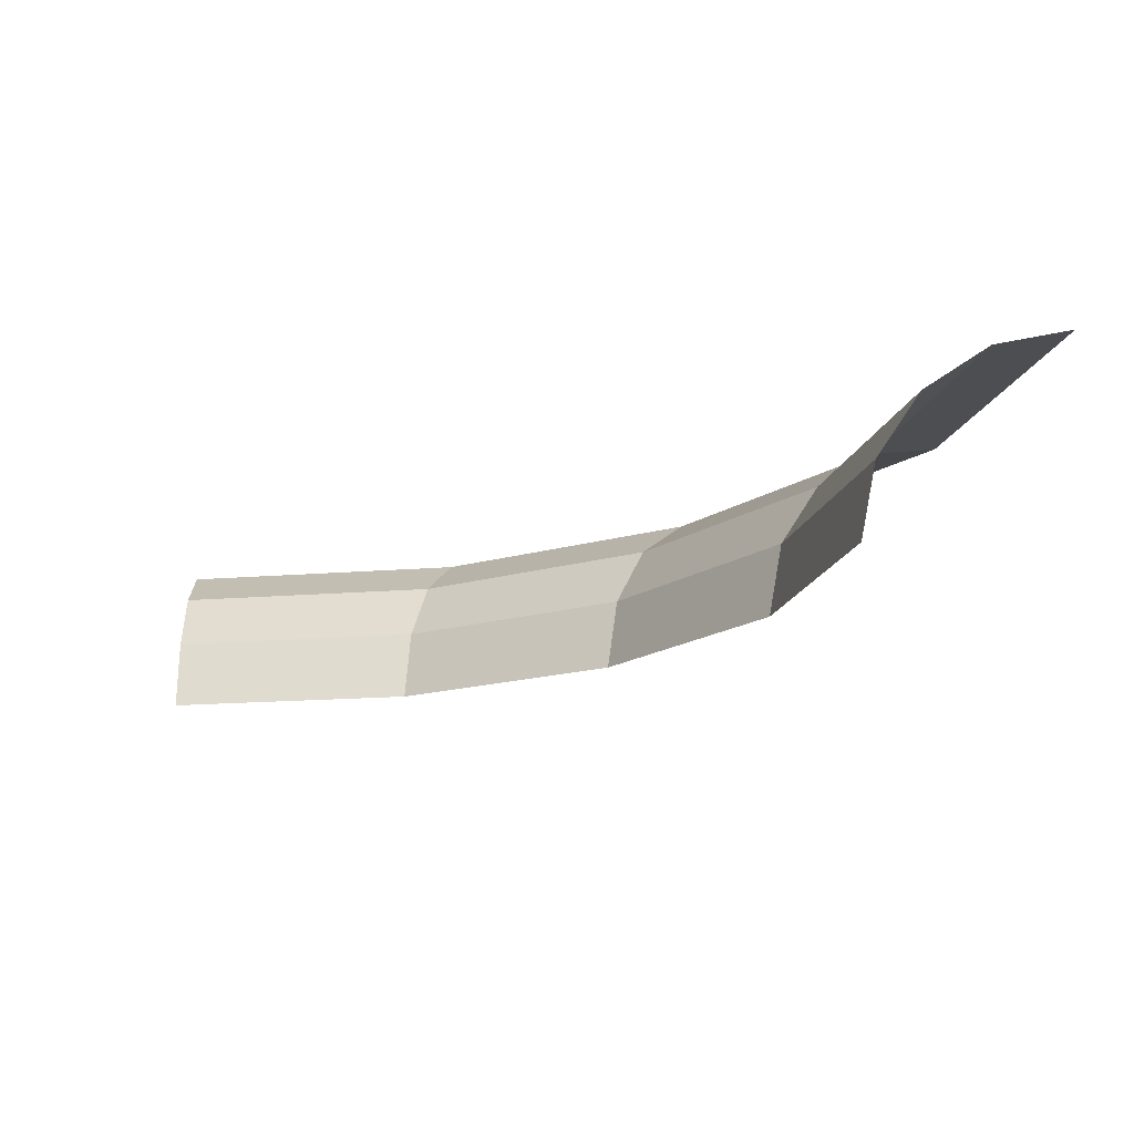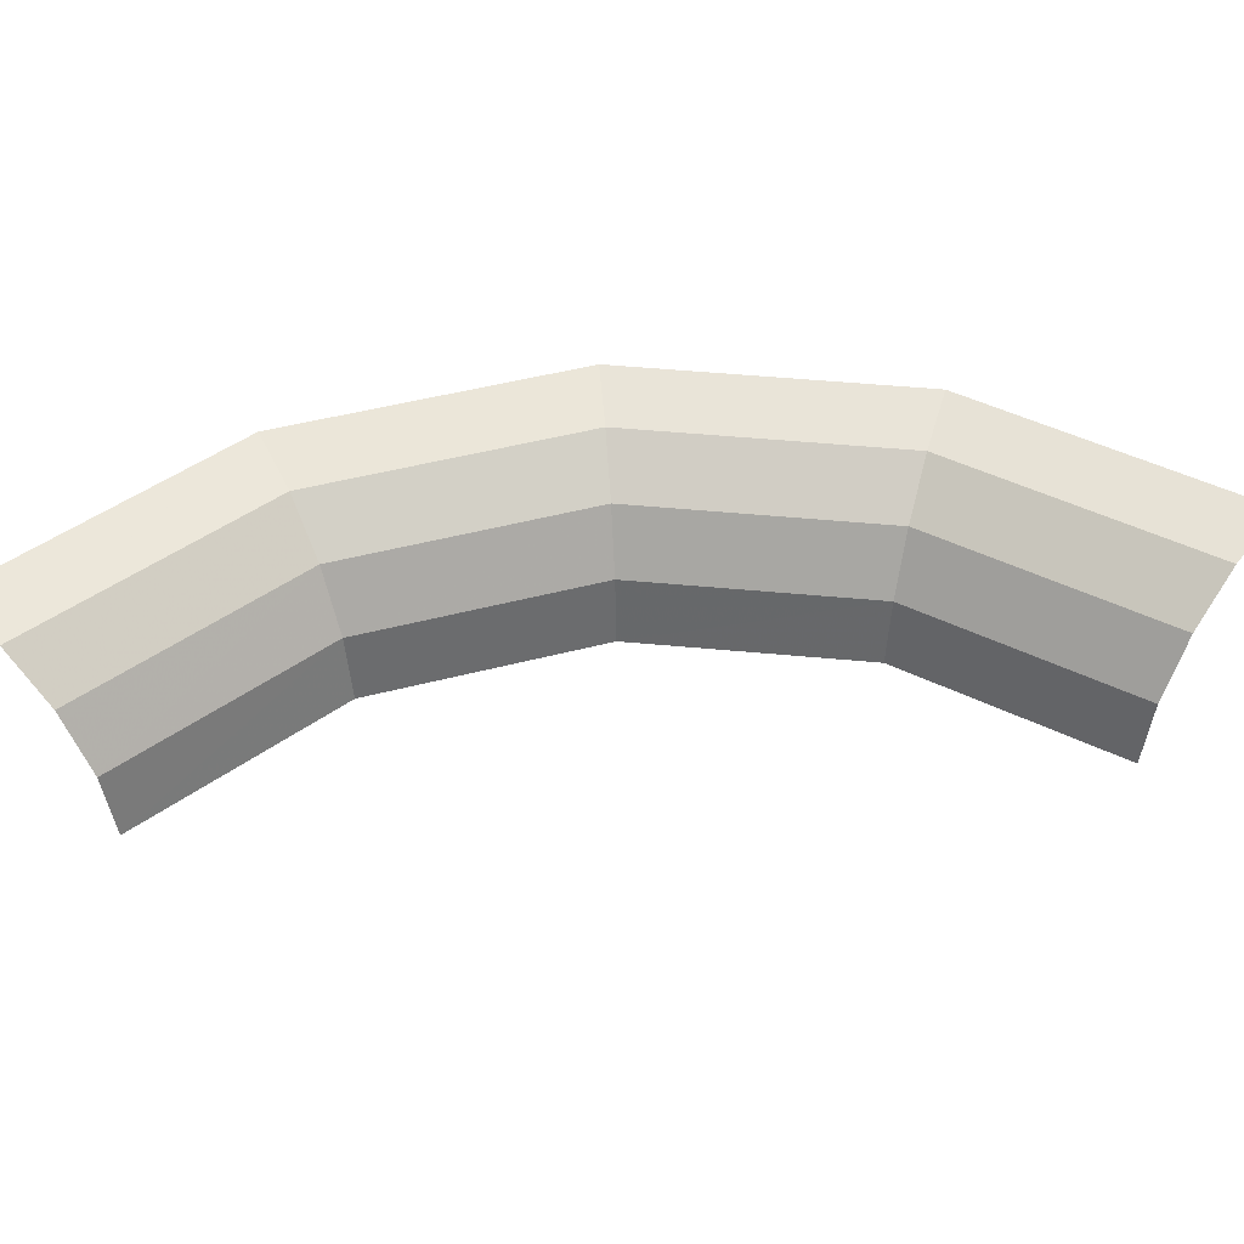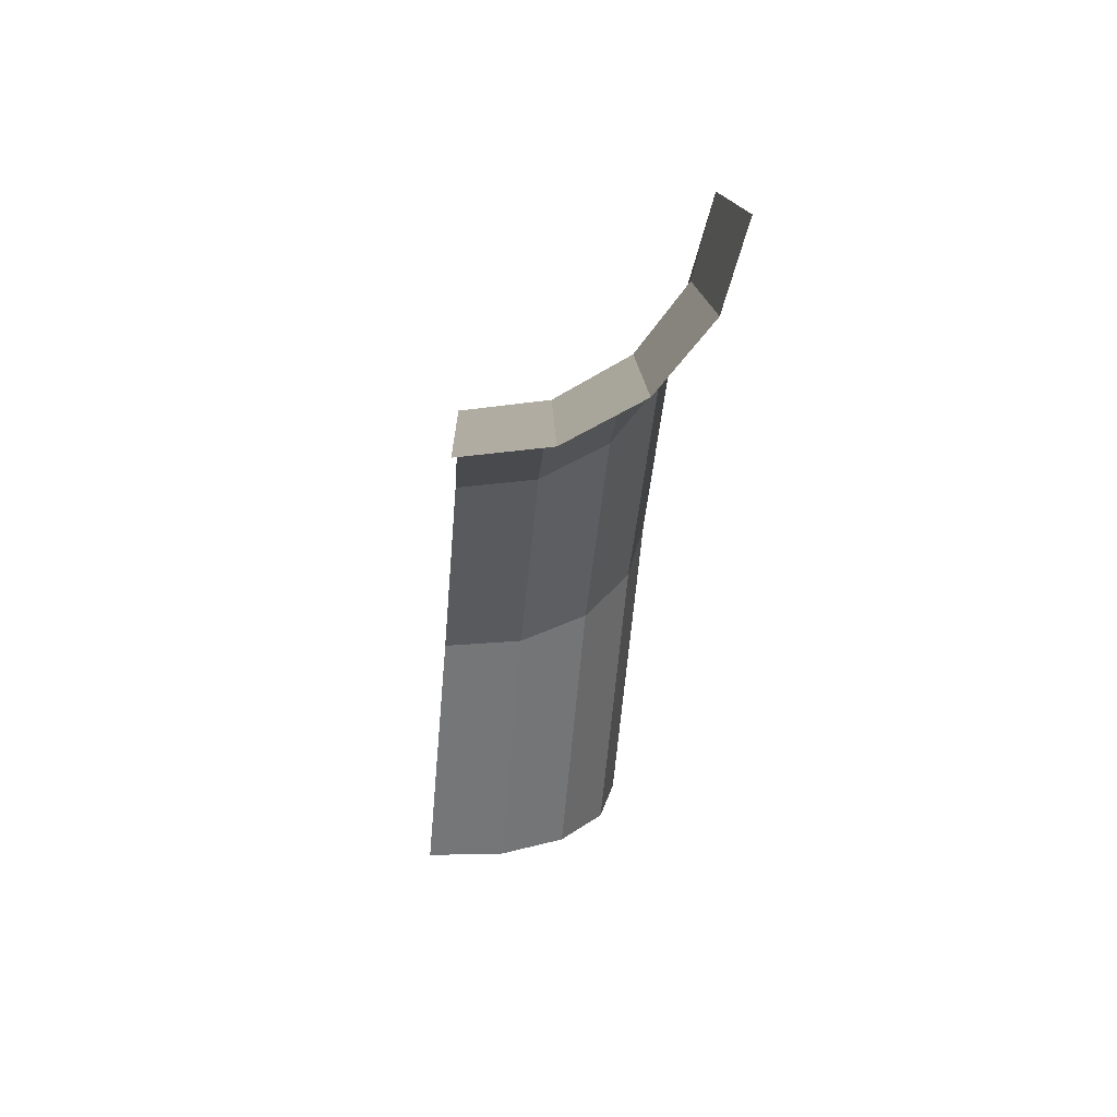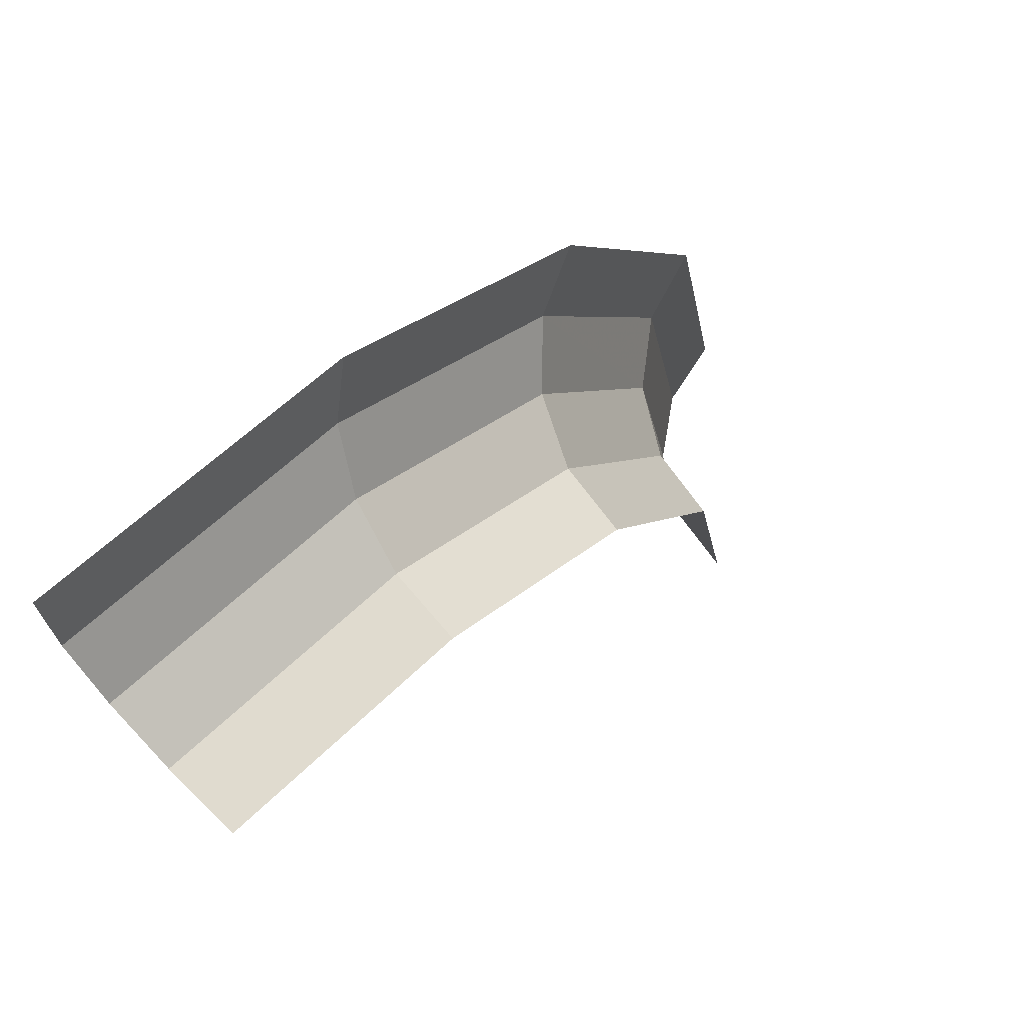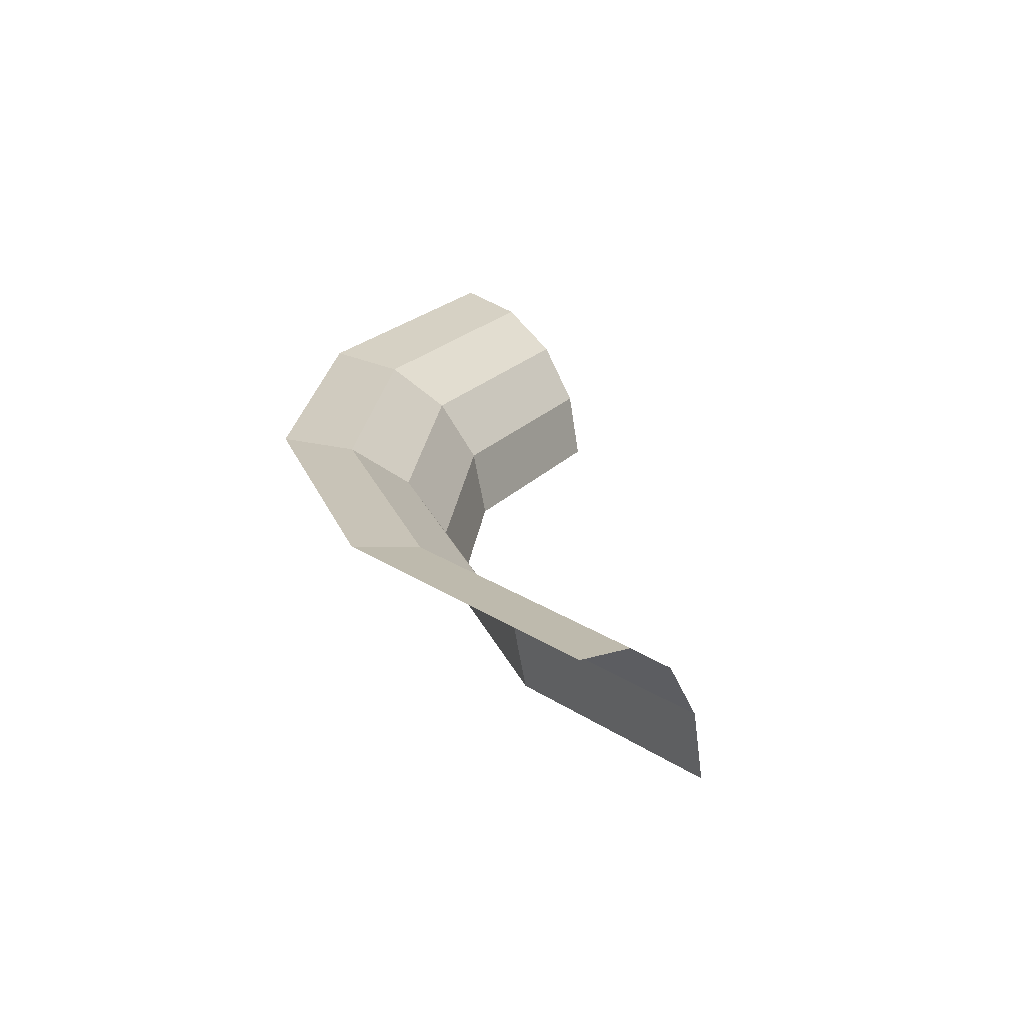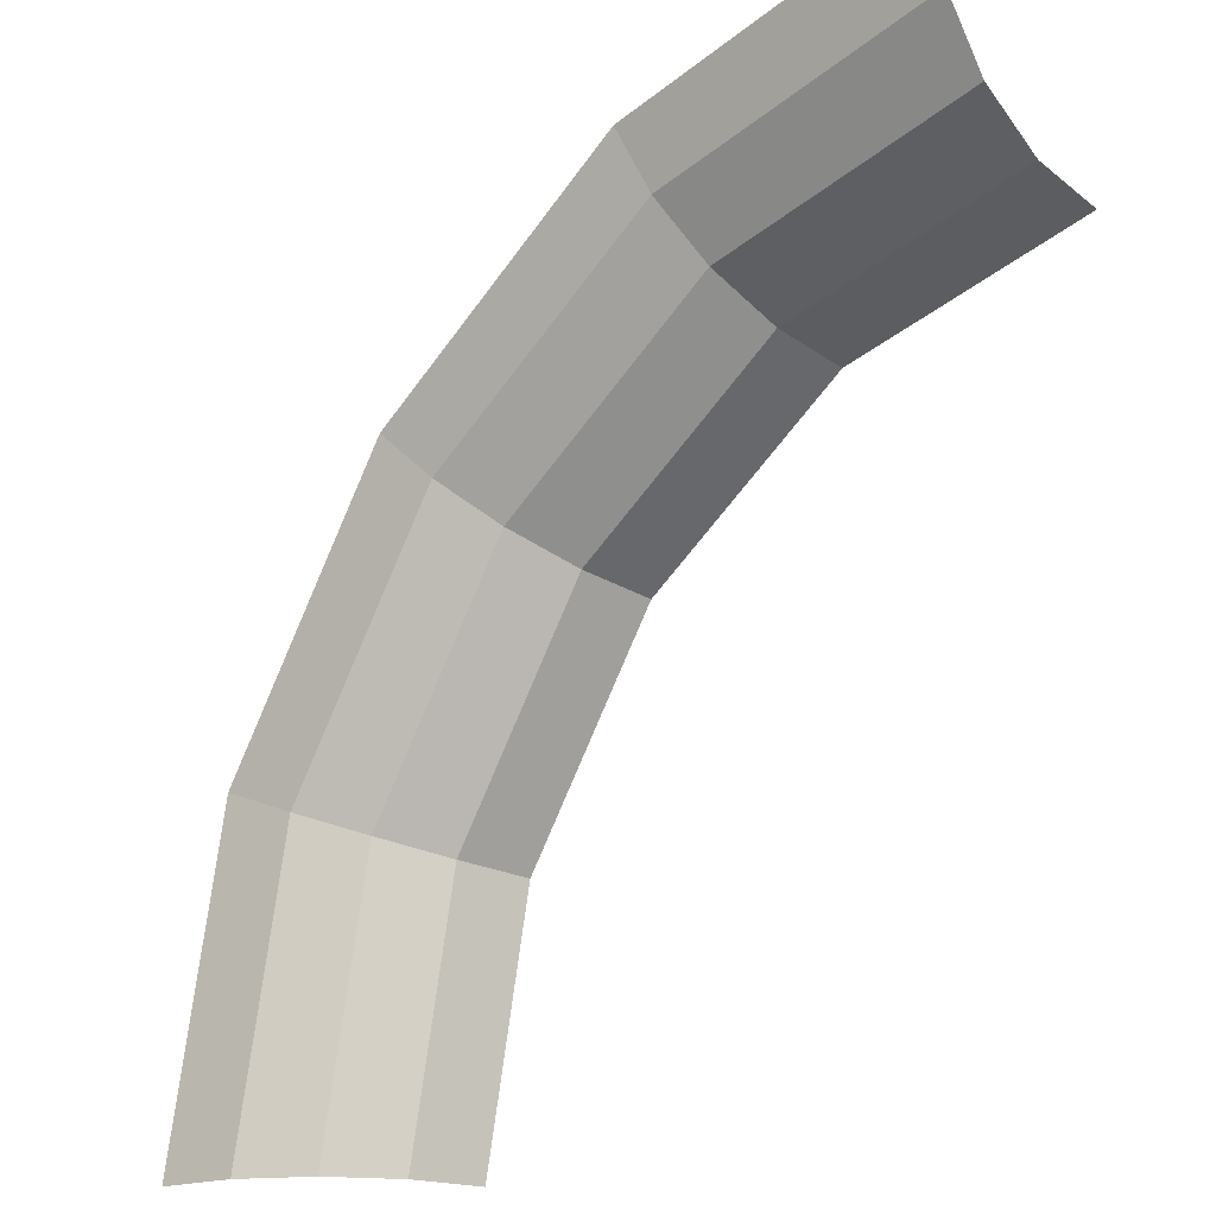
<metadata>
{"format":"obj","ext":"obj","renderer":"f3d","projection":"perspective","resolution":1024,"background":"white","views":[{"elev":-15.4,"azim":-91.0,"up":"+Y"},{"elev":48.0,"azim":-140.1,"up":"+Y"},{"elev":-68.4,"azim":85.2,"up":"+Z"},{"elev":68.4,"azim":-46.3,"up":"+Z"},{"elev":20.8,"azim":129.6,"up":"+Y"},{"elev":-19.7,"azim":-135.3,"up":"+Z"}]}
</metadata>
<code>
v 0.03889 0 0
v 0.03593 0 0.01489
v 0.03671 0.00425 0.0152
v 0.03973 0.00425 0
v 0.03973 0.00425 0
v 0.03671 0.00425 0.0152
v 0.03893 0.007855 0.01613
v 0.04215 0.007855 0
v 0.04215 0.007855 0
v 0.03893 0.007855 0.01613
v 0.04226 0.01026 0.01751
v 0.04575 0.01026 0
v 0.04575 0.01026 0
v 0.04226 0.01026 0.01751
v 0.04619 0.01111 0.01913
v 0.05 0.01111 0
v 0.03593 0 0.01489
v 0.0275 0 0.0275
v 0.02809 0.00425 0.02809
v 0.03671 0.00425 0.0152
v 0.03671 0.00425 0.0152
v 0.02809 0.00425 0.02809
v 0.0298 0.007855 0.0298
v 0.03893 0.007855 0.01613
v 0.03893 0.007855 0.01613
v 0.0298 0.007855 0.0298
v 0.03235 0.01026 0.03235
v 0.04226 0.01026 0.01751
v 0.04226 0.01026 0.01751
v 0.03235 0.01026 0.03235
v 0.03535 0.01111 0.03535
v 0.04619 0.01111 0.01913
v 0.0275 0 0.0275
v 0.01489 0 0.03593
v 0.0152 0.00425 0.03671
v 0.02809 0.00425 0.02809
v 0.02809 0.00425 0.02809
v 0.0152 0.00425 0.03671
v 0.01613 0.007855 0.03893
v 0.0298 0.007855 0.0298
v 0.0298 0.007855 0.0298
v 0.01613 0.007855 0.03893
v 0.01751 0.01026 0.04226
v 0.03235 0.01026 0.03235
v 0.03235 0.01026 0.03235
v 0.01751 0.01026 0.04226
v 0.01913 0.01111 0.04619
v 0.03535 0.01111 0.03535
v 0.01489 0 0.03593
v 0 0 0.03889
v 0 0.00425 0.03973
v 0.0152 0.00425 0.03671
v 0.0152 0.00425 0.03671
v 0 0.00425 0.03973
v 0 0.007855 0.04215
v 0.01613 0.007855 0.03893
v 0.01613 0.007855 0.03893
v 0 0.007855 0.04215
v 0 0.01026 0.04575
v 0.01751 0.01026 0.04226
v 0.01751 0.01026 0.04226
v 0 0.01026 0.04575
v 0 0.01111 0.05
v 0.01913 0.01111 0.04619
g mesh51321
f 1 2 3
f 3 4 1
f 5 6 7
f 7 8 5
f 9 10 11
f 11 12 9
f 13 14 15
f 15 16 13
f 17 18 19
f 19 20 17
f 21 22 23
f 23 24 21
f 25 26 27
f 27 28 25
f 29 30 31
f 31 32 29
f 33 34 35
f 35 36 33
f 37 38 39
f 39 40 37
f 41 42 43
f 43 44 41
f 45 46 47
f 47 48 45
f 49 50 51
f 51 52 49
f 53 54 55
f 55 56 53
f 57 58 59
f 59 60 57
f 61 62 63
f 63 64 61

</code>
